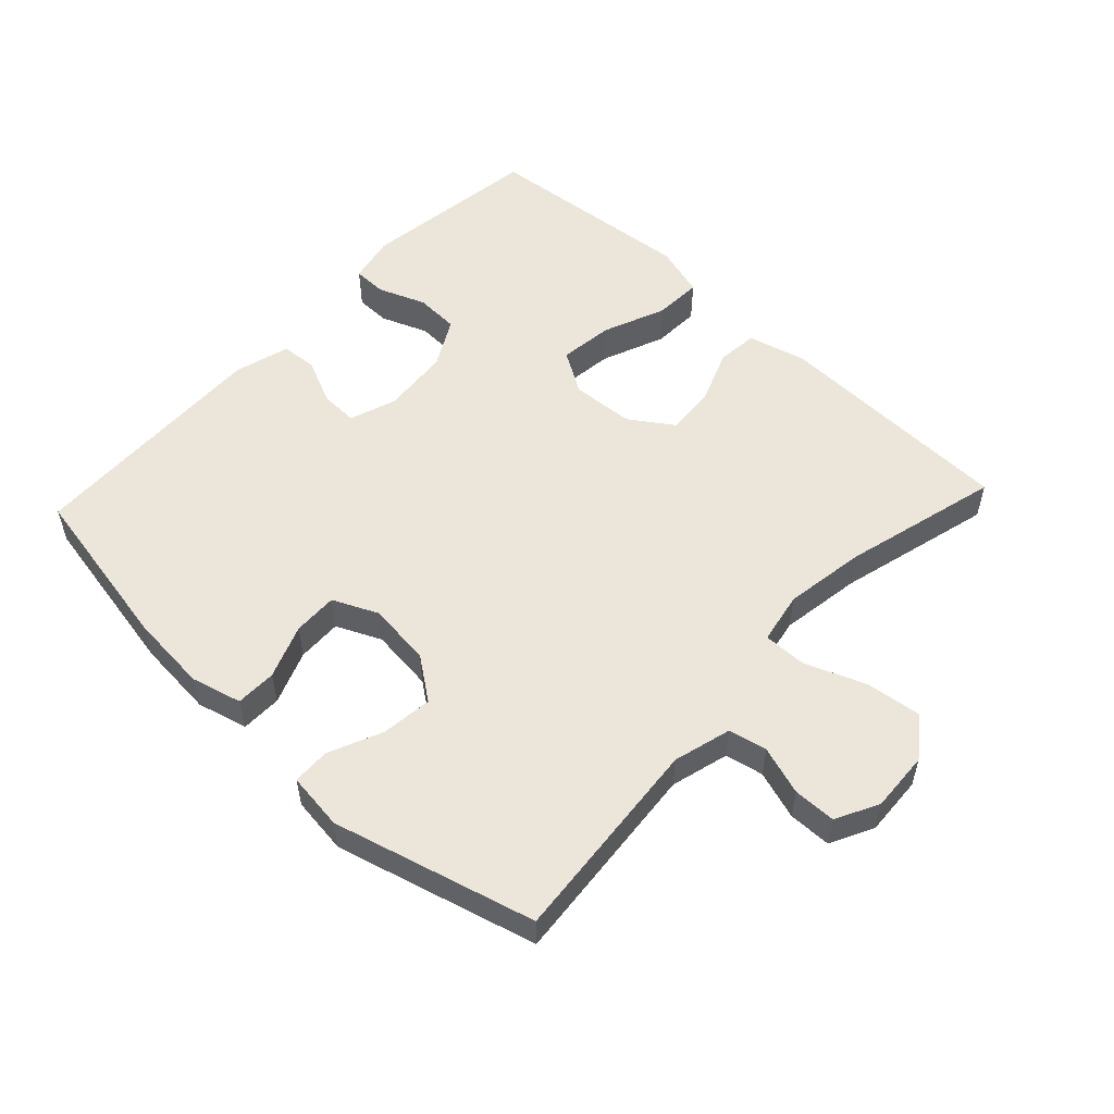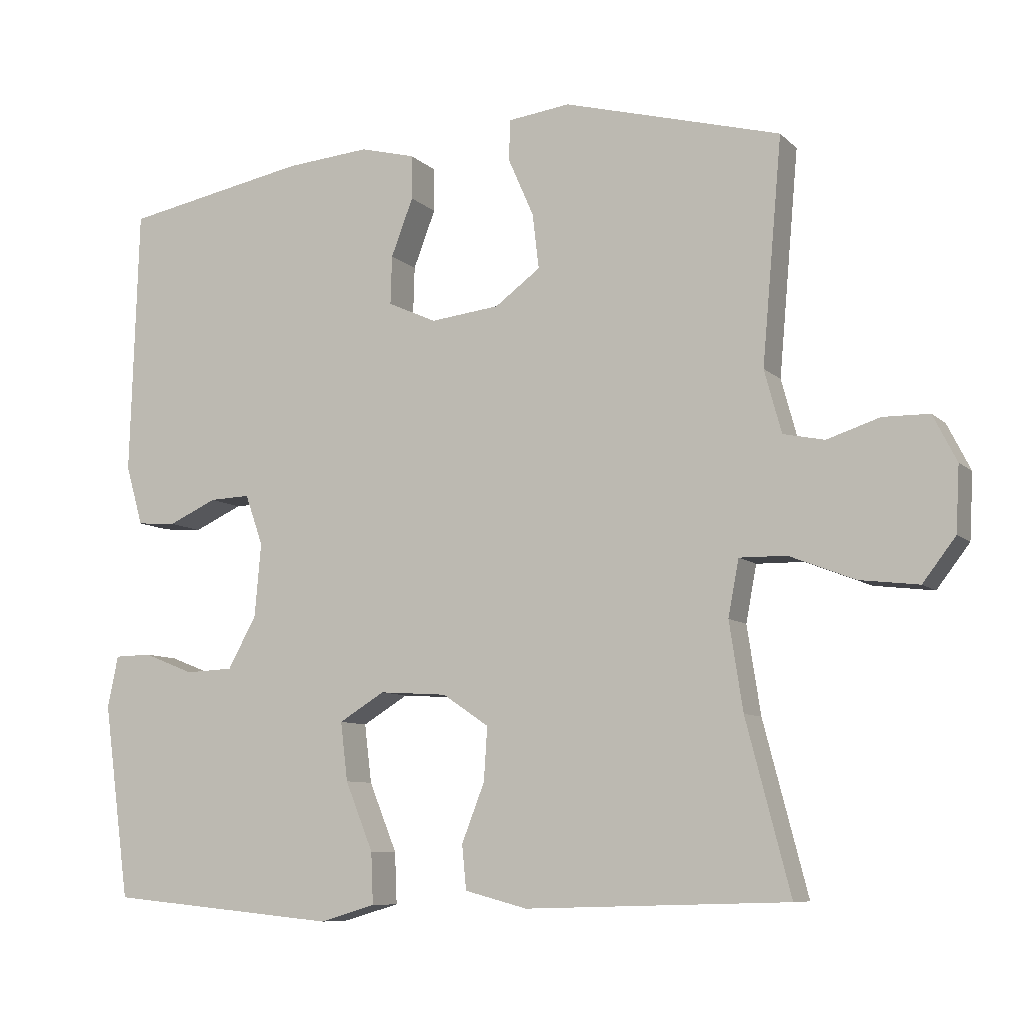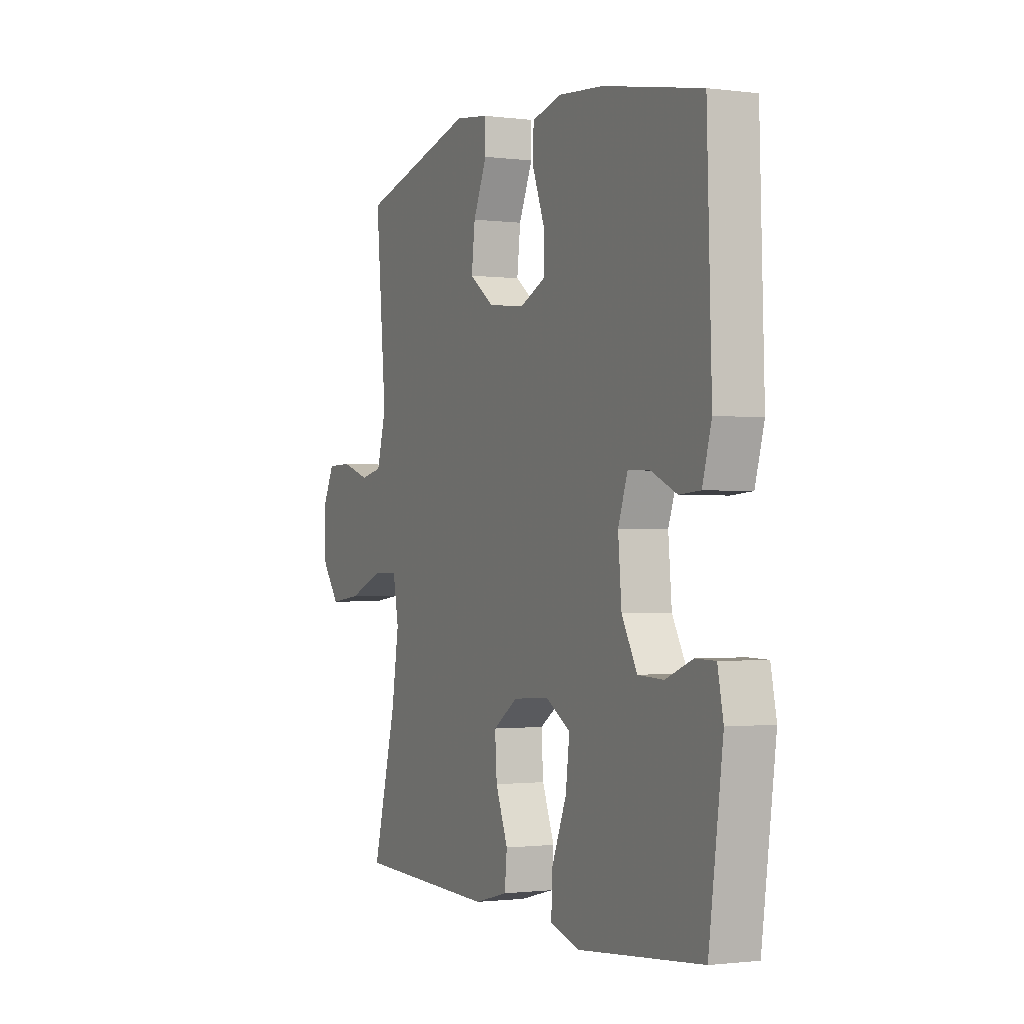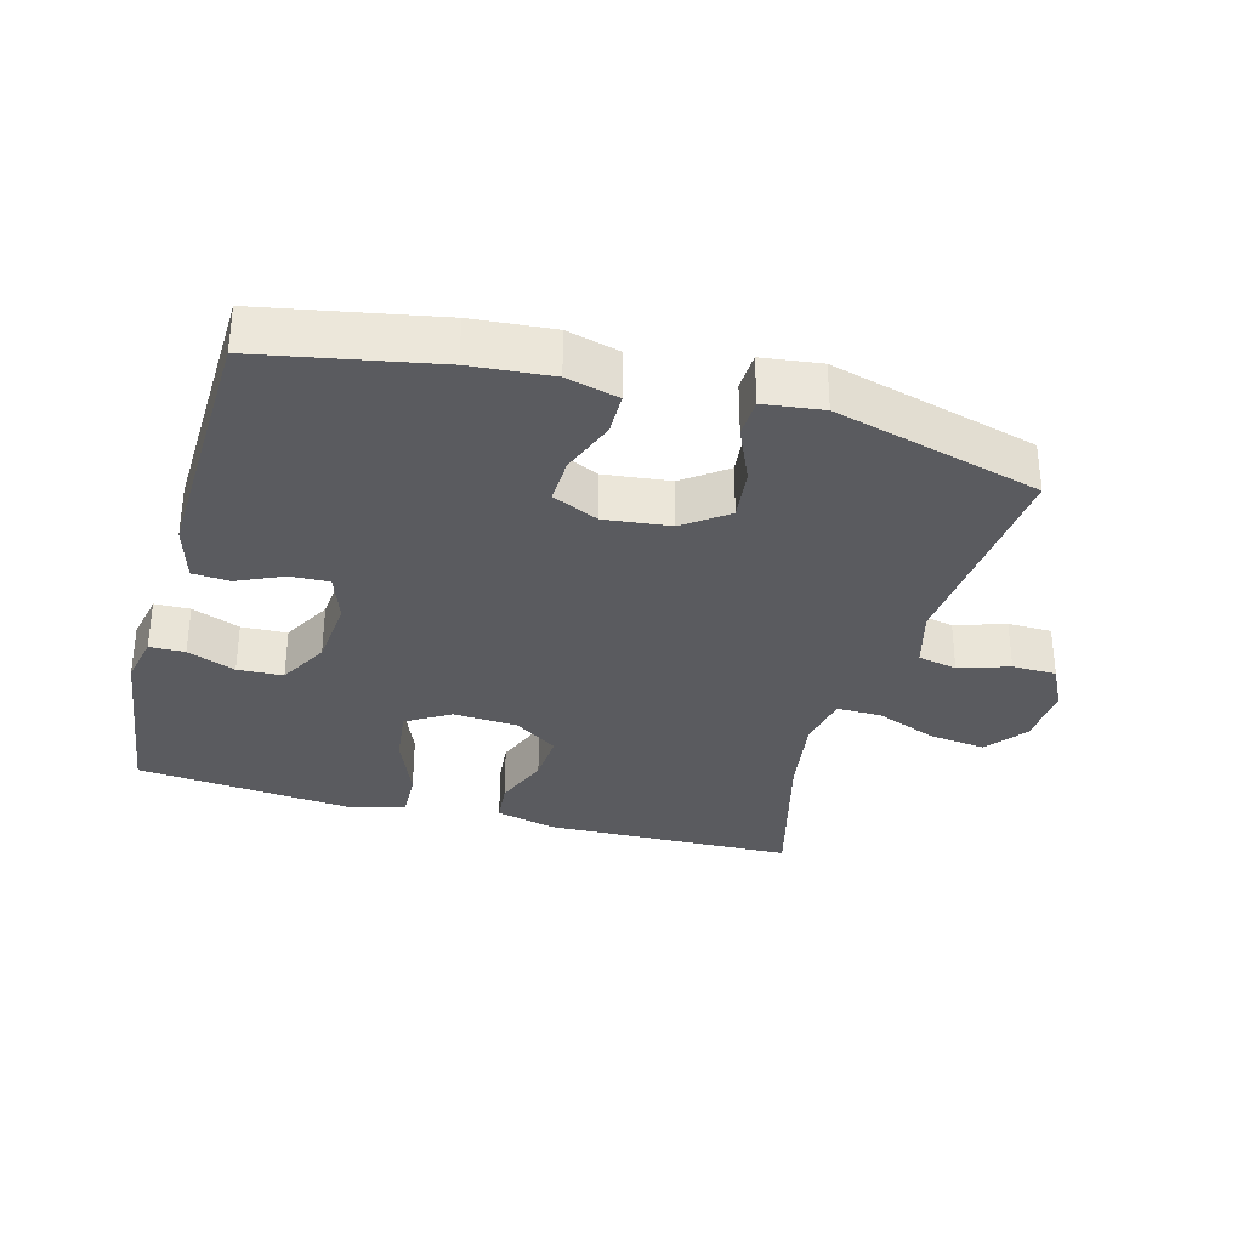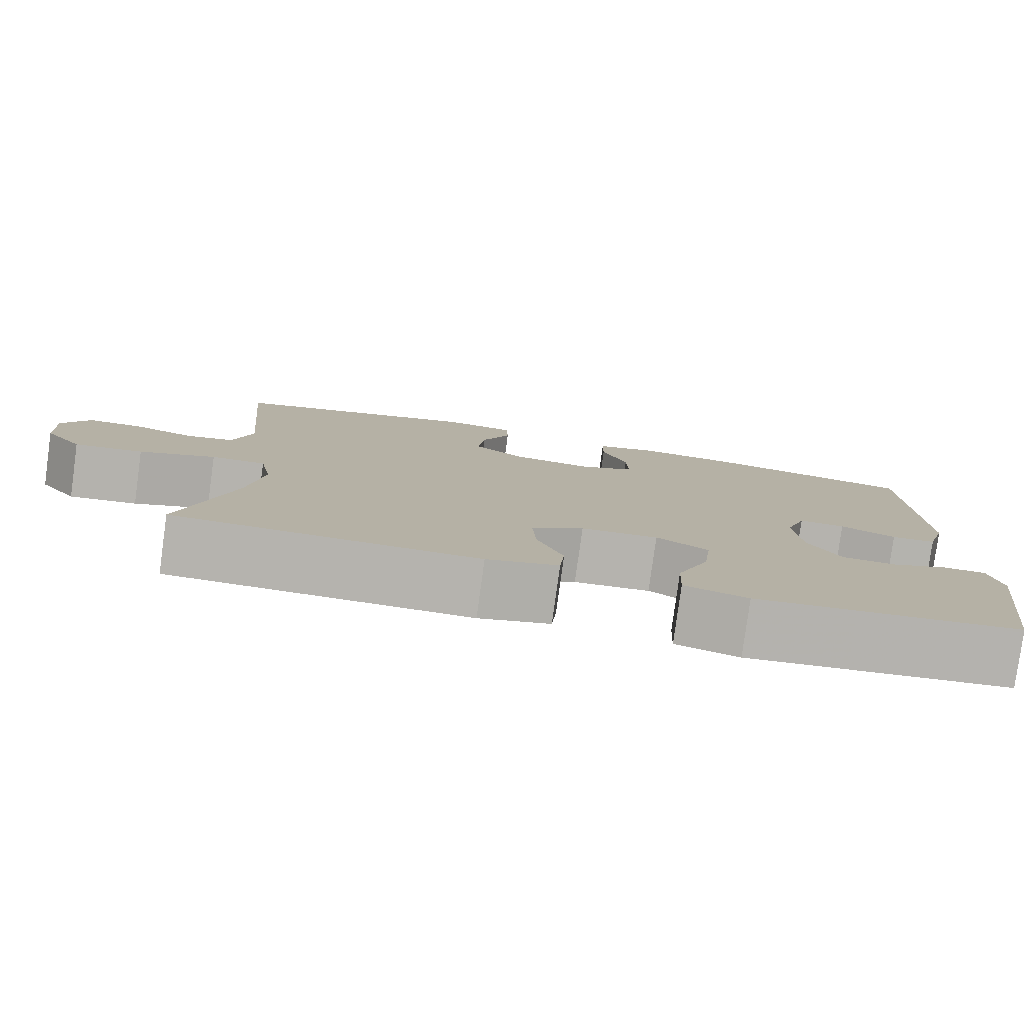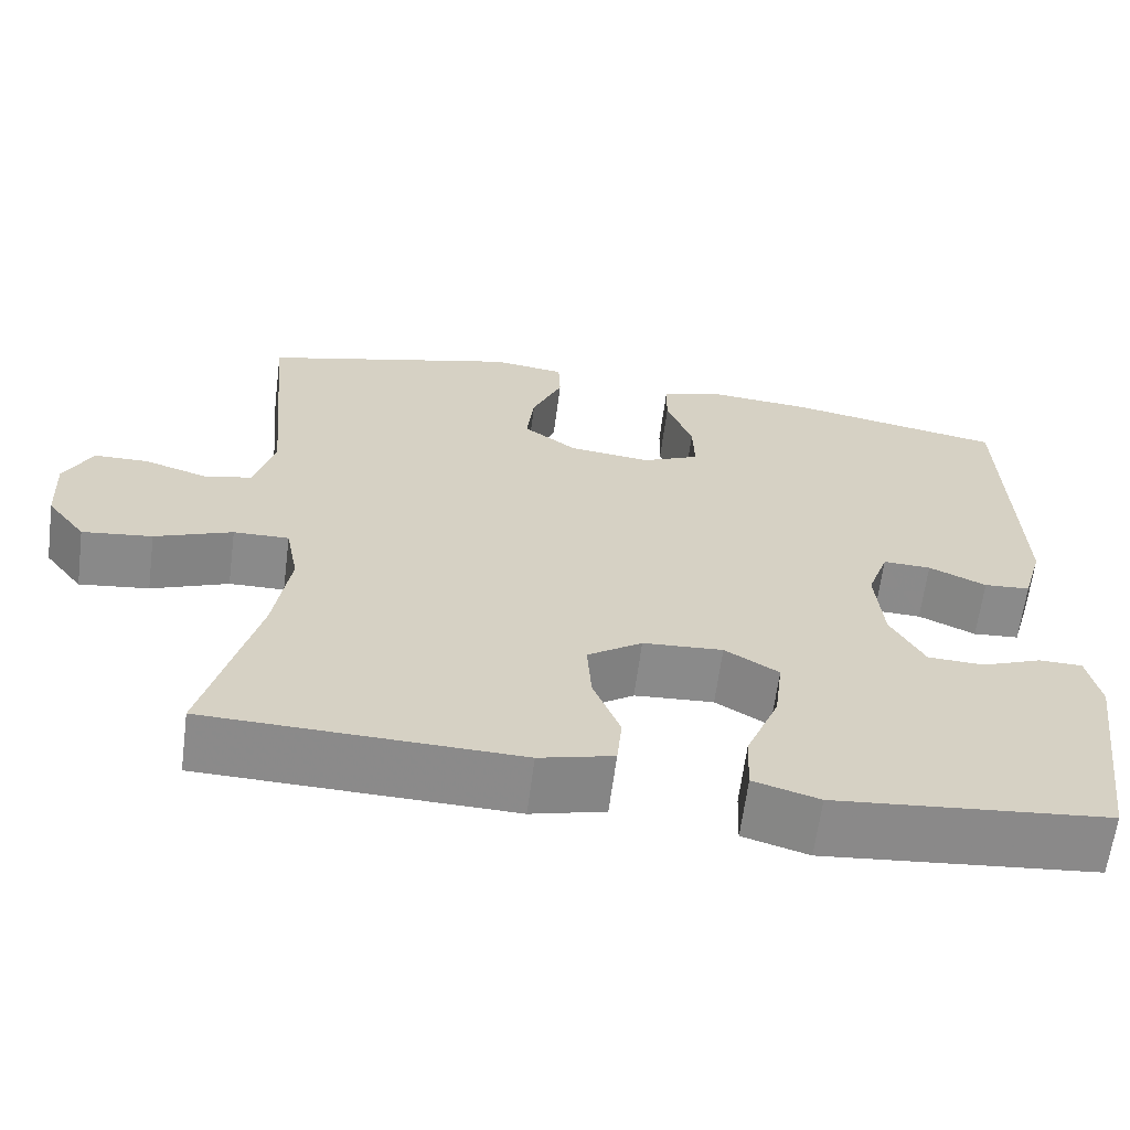
<metadata>
{"format":"obj","ext":"obj","renderer":"f3d","projection":"perspective","resolution":1024,"background":"white","views":[{"elev":54.3,"azim":43.1,"up":"+Y"},{"elev":-8.4,"azim":24.8,"up":"+Z"},{"elev":-1.1,"azim":-115.3,"up":"+Z"},{"elev":-32.9,"azim":-15.4,"up":"+Y"},{"elev":-80.0,"azim":172.2,"up":"+Z"},{"elev":-63.6,"azim":172.6,"up":"+Z"}]}
</metadata>
<code>
v -0.5 0.07 -0.5
v -0.537 0.07 -0.227
v -0.522 0.07 -0.154
v -0.47 0.07 -0.153
v -0.399 0.07 -0.181
v -0.332 0.07 -0.178
v -0.292 0.07 -0.105
v -0.283 0.07 -0.002
v -0.308 0.07 0.069
v -0.365 0.07 0.067
v -0.433 0.07 0.036
v -0.488 0.07 0.04
v -0.512 0.07 0.124
v -0.5 0.07 0.5
v -0.242 0.07 0.549
v -0.123 0.07 0.559
v -0.046 0.07 0.539
v -0.045 0.07 0.477
v -0.076 0.07 0.396
v -0.078 0.07 0.328
v -0.01 0.07 0.297
v 0.087 0.07 0.308
v 0.151 0.07 0.355
v 0.142 0.07 0.432
v 0.106 0.07 0.514
v 0.108 0.07 0.571
v 0.195 0.07 0.582
v 0.5 0.07 0.5
v 0.472 0.07 0.186
v 0.496 0.07 0.098
v 0.554 0.07 0.086
v 0.628 0.07 0.11
v 0.693 0.07 0.109
v 0.726 0.07 0.044
v 0.721 0.07 -0.047
v 0.675 0.07 -0.107
v 0.592 0.07 -0.097
v 0.5 0.07 -0.061
v 0.434 0.07 -0.06
v 0.419 0.07 -0.139
v 0.438 0.07 -0.262
v 0.5 0.07 -0.5
v 0.131 0.07 -0.511
v 0.043 0.07 -0.488
v 0.037 0.07 -0.426
v 0.069 0.07 -0.344
v 0.074 0.07 -0.269
v 0.009 0.07 -0.225
v -0.086 0.07 -0.219
v -0.15 0.07 -0.258
v -0.14 0.07 -0.34
v -0.101 0.07 -0.436
v -0.098 0.07 -0.508
v -0.176 0.07 -0.531
v -0.301 0.07 -0.519
v -0.5 0 -0.5
v -0.537 0 -0.227
v -0.522 0 -0.154
v -0.47 0 -0.153
v -0.399 0 -0.181
v -0.332 0 -0.178
v -0.292 0 -0.105
v -0.283 0 -0.002
v -0.308 0 0.069
v -0.365 0 0.067
v -0.433 0 0.036
v -0.488 0 0.04
v -0.512 0 0.124
v -0.5 0 0.5
v -0.242 0 0.549
v -0.123 0 0.559
v -0.046 0 0.539
v -0.045 0 0.477
v -0.076 0 0.396
v -0.078 0 0.328
v -0.01 0 0.297
v 0.087 0 0.308
v 0.151 0 0.355
v 0.142 0 0.432
v 0.106 0 0.514
v 0.108 0 0.571
v 0.195 0 0.582
v 0.5 0 0.5
v 0.472 0 0.186
v 0.496 0 0.098
v 0.554 0 0.086
v 0.628 0 0.11
v 0.693 0 0.109
v 0.726 0 0.044
v 0.721 0 -0.047
v 0.675 0 -0.107
v 0.592 0 -0.097
v 0.5 0 -0.061
v 0.434 0 -0.06
v 0.419 0 -0.139
v 0.438 0 -0.262
v 0.5 0 -0.5
v 0.131 0 -0.511
v 0.043 0 -0.488
v 0.037 0 -0.426
v 0.069 0 -0.344
v 0.074 0 -0.269
v 0.009 0 -0.225
v -0.086 0 -0.219
v -0.15 0 -0.258
v -0.14 0 -0.34
v -0.101 0 -0.436
v -0.098 0 -0.508
v -0.176 0 -0.531
v -0.301 0 -0.519
f 53 54 55
f 52 53 55
f 51 52 55
f 1 2 3
f 55 1 3
f 51 55 3
f 50 51 3
f 44 45 46
f 43 44 46
f 42 43 46
f 41 42 46
f 40 41 46 47
f 39 40 47 48
f 36 37 38
f 35 36 38
f 34 35 38
f 33 34 38
f 32 33 38
f 31 32 38
f 30 31 38 39
f 39 48 49
f 30 39 49
f 29 30 49
f 27 28 29
f 26 27 29
f 25 26 29
f 24 25 29
f 17 18 19
f 16 17 19
f 15 16 19
f 14 15 19
f 13 14 19
f 12 13 19
f 11 12 19
f 10 11 19
f 9 10 19 20
f 8 9 20 21
f 3 4 5
f 50 3 5
f 50 5 6
f 49 50 6 7
f 8 21 22
f 7 8 22
f 49 7 22
f 29 49 22
f 23 24 29
f 22 23 29
f 110 109 108
f 110 108 107
f 110 107 106
f 58 57 56
f 58 56 110
f 58 110 106
f 58 106 105
f 101 100 99
f 101 99 98
f 101 98 97
f 101 97 96
f 102 101 96 95
f 103 102 95 94
f 93 92 91
f 93 91 90
f 93 90 89
f 93 89 88
f 93 88 87
f 93 87 86
f 94 93 86 85
f 104 103 94
f 104 94 85
f 104 85 84
f 84 83 82
f 84 82 81
f 84 81 80
f 84 80 79
f 74 73 72
f 74 72 71
f 74 71 70
f 74 70 69
f 74 69 68
f 74 68 67
f 74 67 66
f 74 66 65
f 75 74 65 64
f 76 75 64 63
f 60 59 58
f 60 58 105
f 61 60 105
f 62 61 105 104
f 77 76 63
f 77 63 62
f 77 62 104
f 77 104 84
f 84 79 78
f 84 78 77
f 1 56 57 2
f 2 57 58 3
f 3 58 59 4
f 4 59 60 5
f 5 60 61 6
f 6 61 62 7
f 7 62 63 8
f 8 63 64 9
f 9 64 65 10
f 10 65 66 11
f 11 66 67 12
f 12 67 68 13
f 13 68 69 14
f 14 69 70 15
f 15 70 71 16
f 16 71 72 17
f 17 72 73 18
f 18 73 74 19
f 19 74 75 20
f 20 75 76 21
f 21 76 77 22
f 22 77 78 23
f 23 78 79 24
f 24 79 80 25
f 25 80 81 26
f 26 81 82 27
f 27 82 83 28
f 28 83 84 29
f 29 84 85 30
f 30 85 86 31
f 31 86 87 32
f 32 87 88 33
f 33 88 89 34
f 34 89 90 35
f 35 90 91 36
f 36 91 92 37
f 37 92 93 38
f 38 93 94 39
f 39 94 95 40
f 40 95 96 41
f 41 96 97 42
f 42 97 98 43
f 43 98 99 44
f 44 99 100 45
f 45 100 101 46
f 46 101 102 47
f 47 102 103 48
f 48 103 104 49
f 49 104 105 50
f 50 105 106 51
f 51 106 107 52
f 52 107 108 53
f 53 108 109 54
f 54 109 110 55
f 55 110 56 1

</code>
